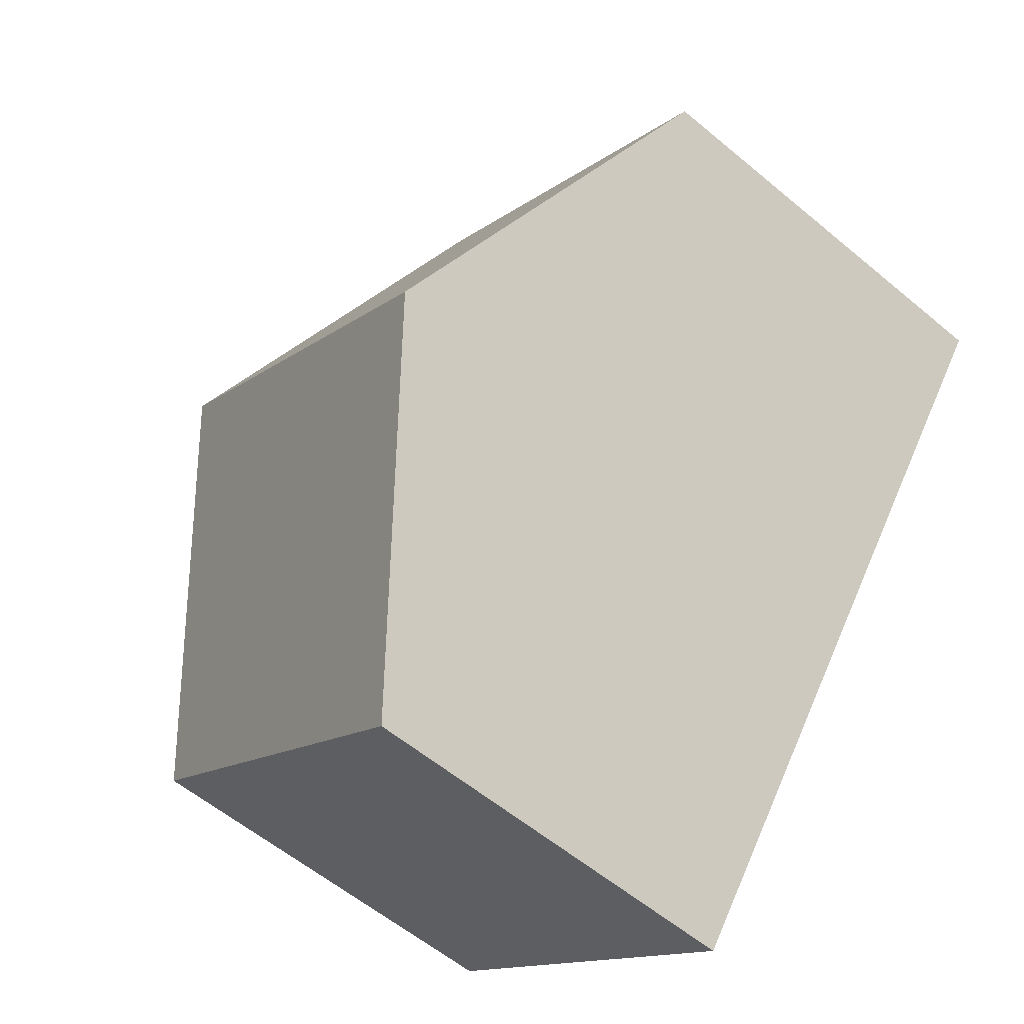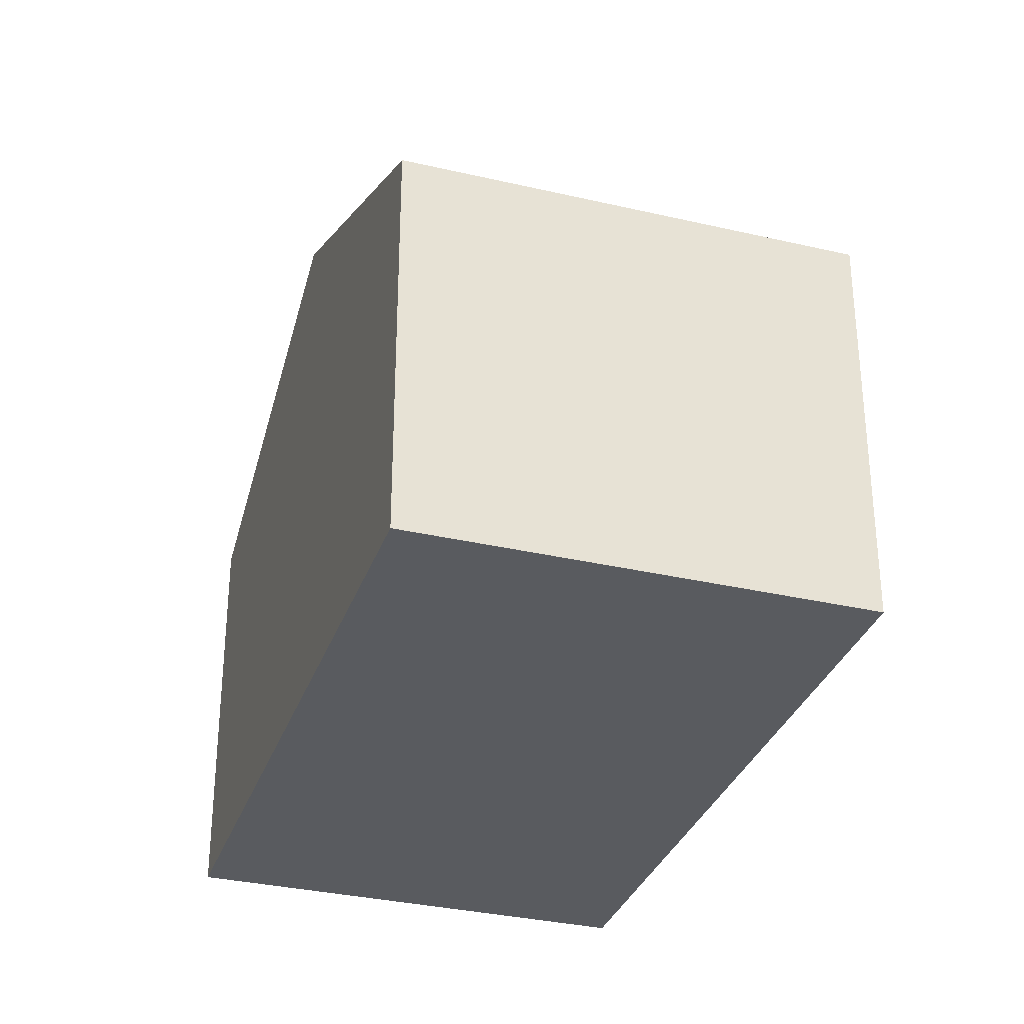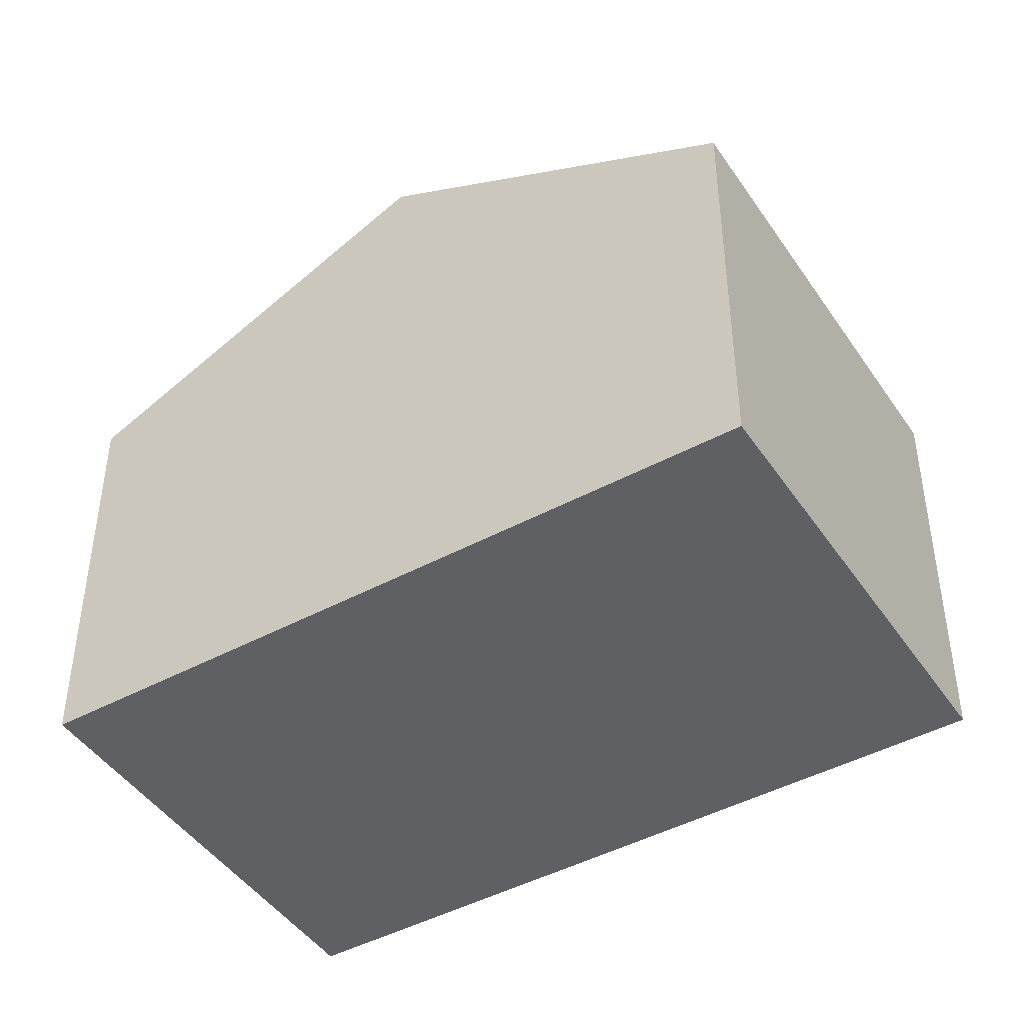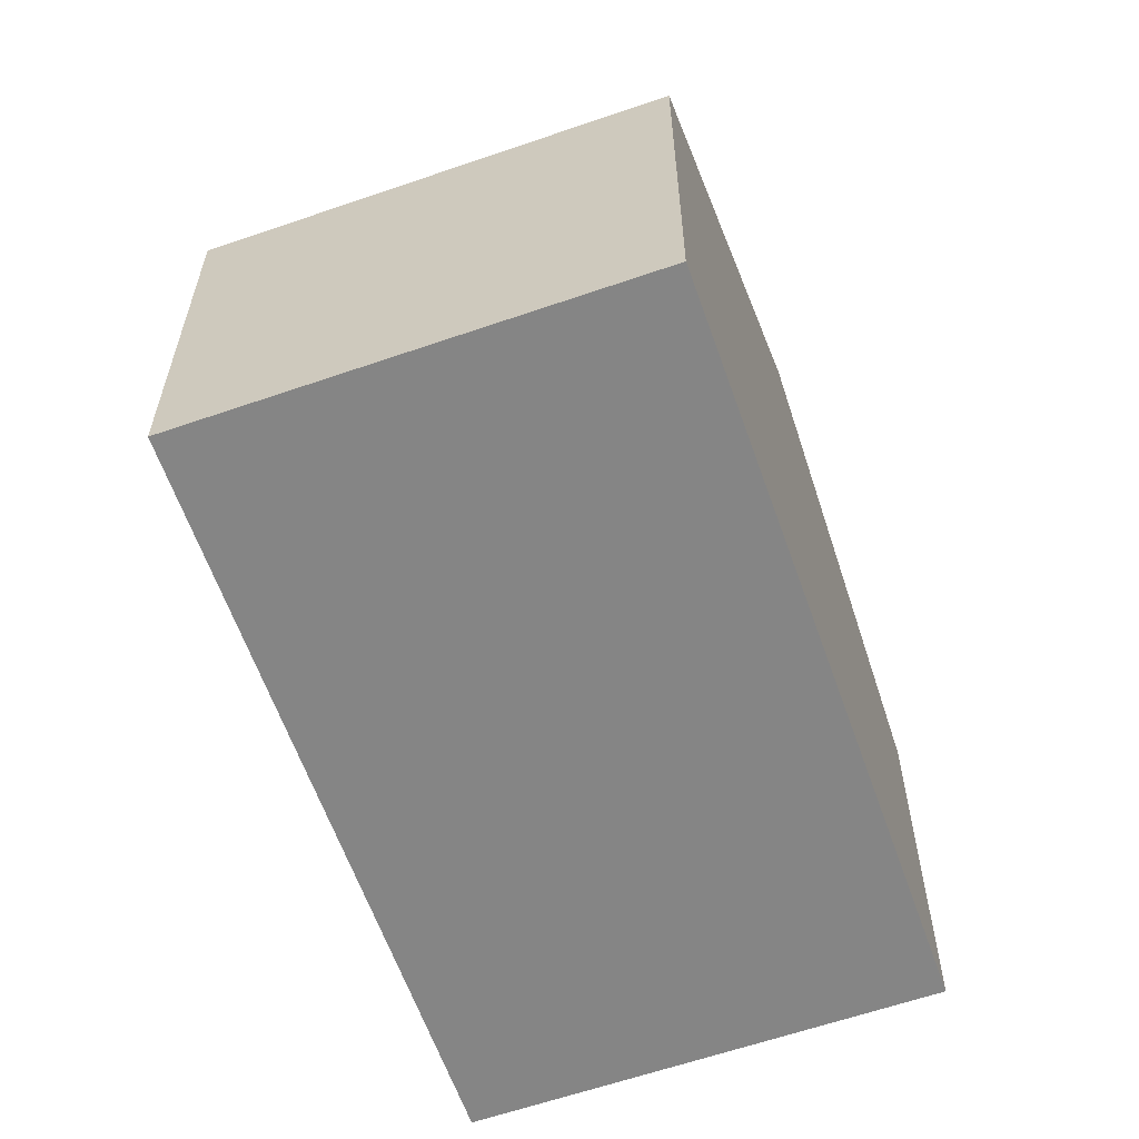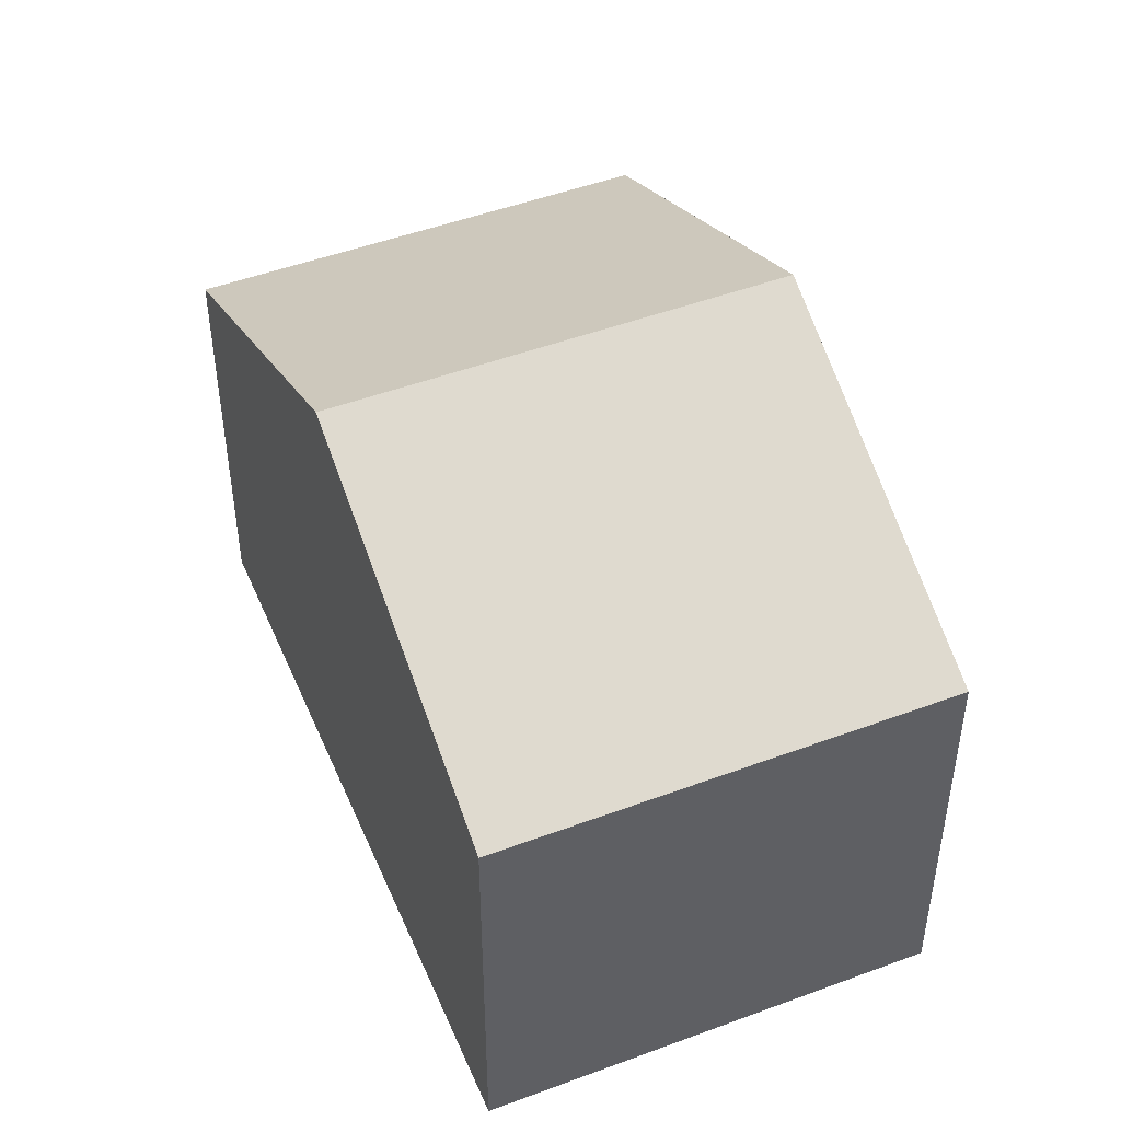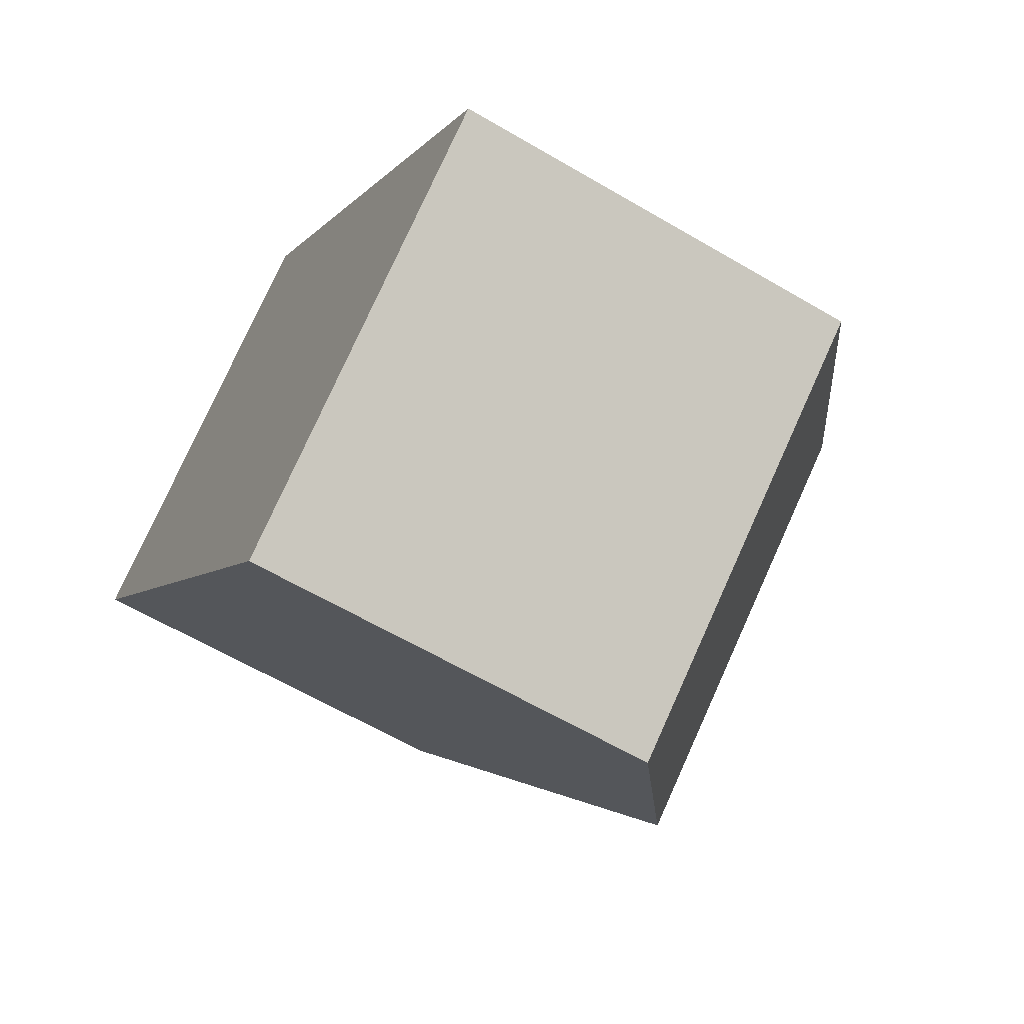
<metadata>
{"format":"obj","ext":"obj","renderer":"f3d","projection":"perspective","resolution":1024,"background":"white","views":[{"elev":-58.3,"azim":-130.8,"up":"+Z"},{"elev":-32.7,"azim":-54.9,"up":"+Y"},{"elev":-45.2,"azim":-95.1,"up":"+Y"},{"elev":-61.8,"azim":-17.6,"up":"+Y"},{"elev":48.2,"azim":-59.6,"up":"+Y"},{"elev":-61.8,"azim":59.1,"up":"+Z"}]}
</metadata>
<code>
v  1.925 4.951 -2.549
v  6.966 3.476 -2.753
v  3.849 3.476 -5.097
v  5.042 4.951 -0.204
v  6.111 4.132 -1.62
v  3.117 3.476 2.344
v  0 3.476 2.128e-16
v  0 0 0
v  3.117 -1.435e-16 2.344
v  5.042 1.249e-17 -0.204
v  6.111 9.92e-17 -1.62
v  6.966 1.686e-16 -2.753
v  3.849 3.121e-16 -5.097
v  1.925 1.561e-16 -2.549
g defaultobject
f 1 2 3
f 2 1 4
f 2 4 5
f 6 1 7
f 1 6 4
f 8 6 7
f 6 8 9
f 9 4 6
f 4 9 5
f 5 9 10
f 5 10 2
f 2 10 11
f 2 11 12
f 12 3 2
f 3 12 13
f 1 8 7
f 8 1 3
f 8 3 14
f 14 3 13
f 11 13 12
f 13 11 14
f 14 11 10
f 14 10 9
f 14 9 8

</code>
